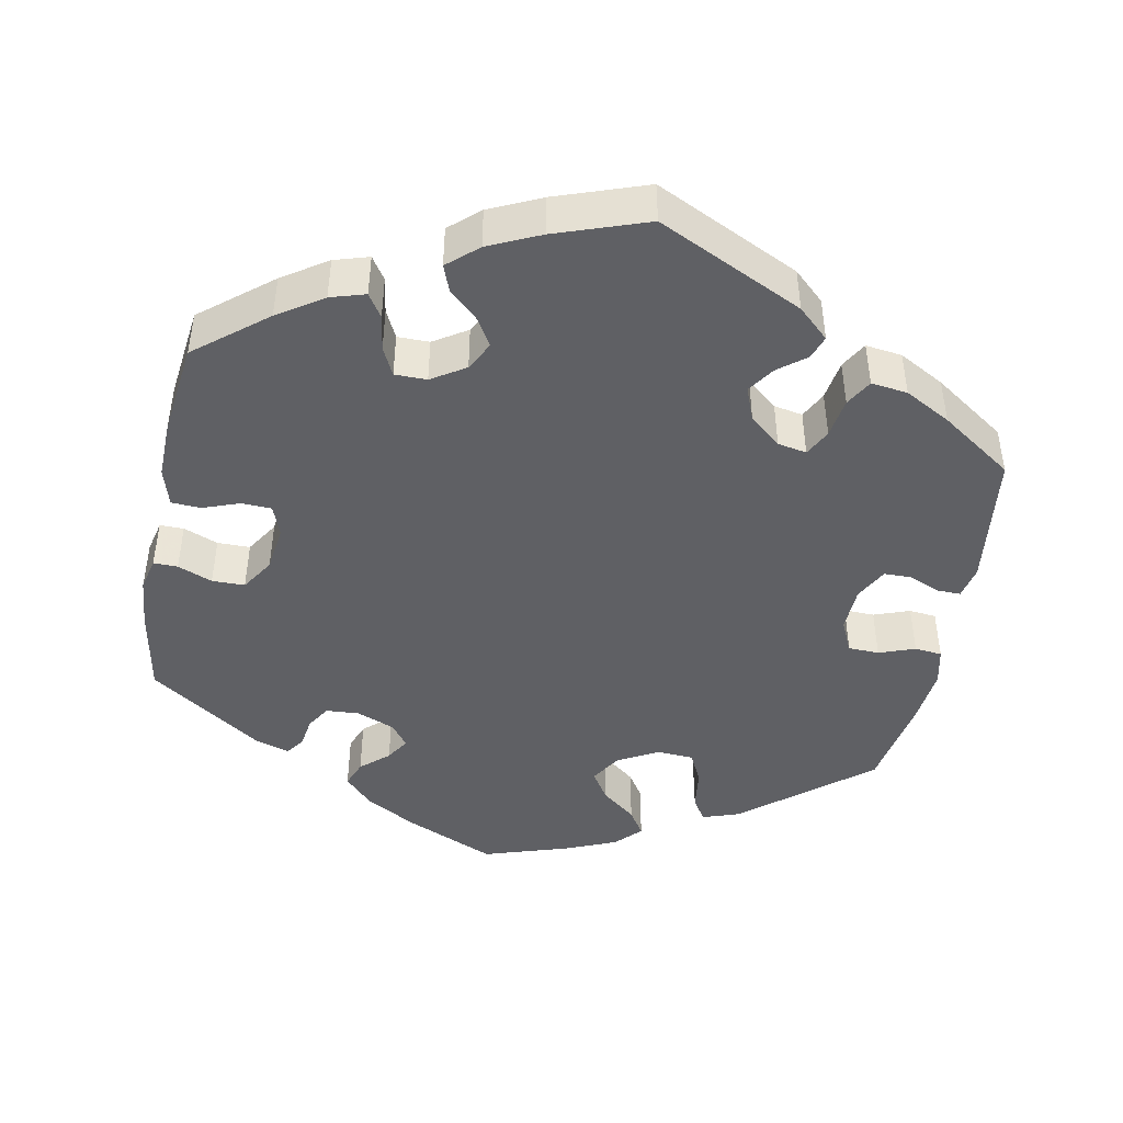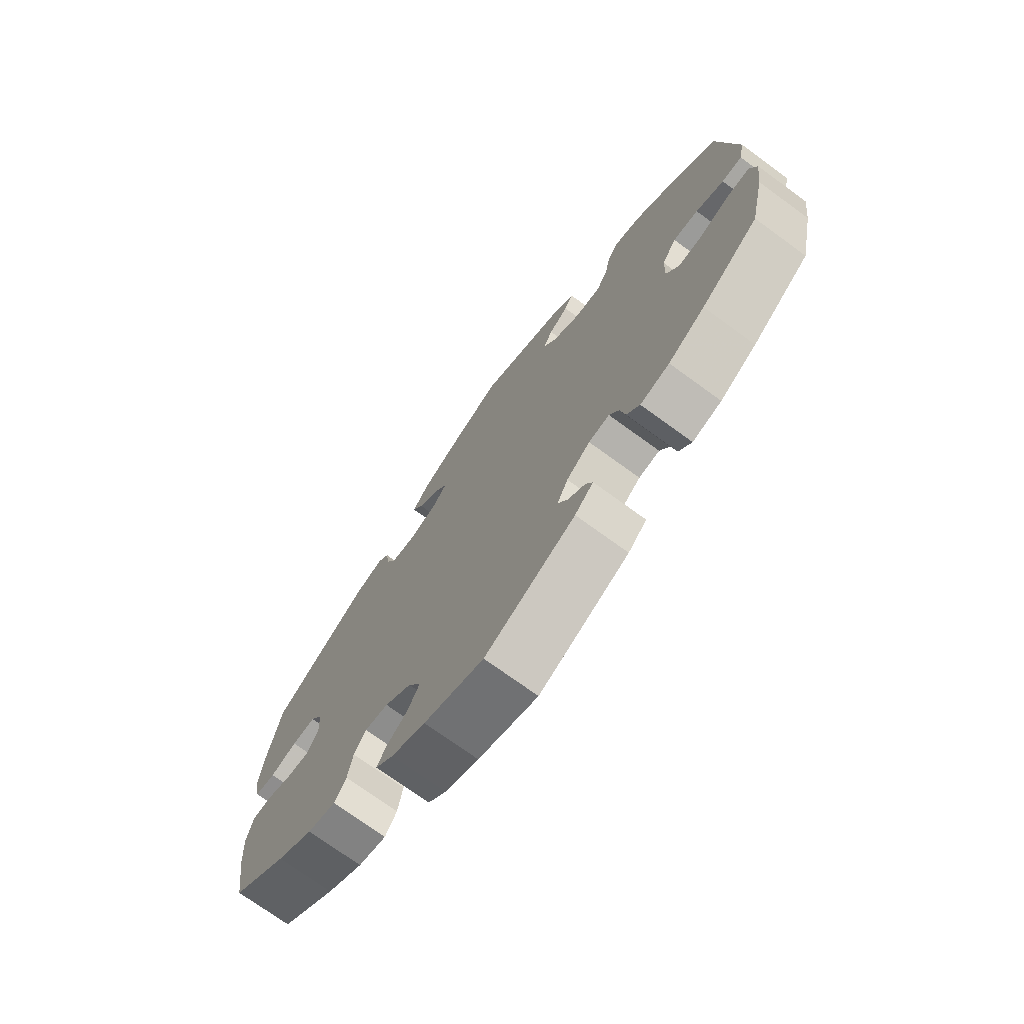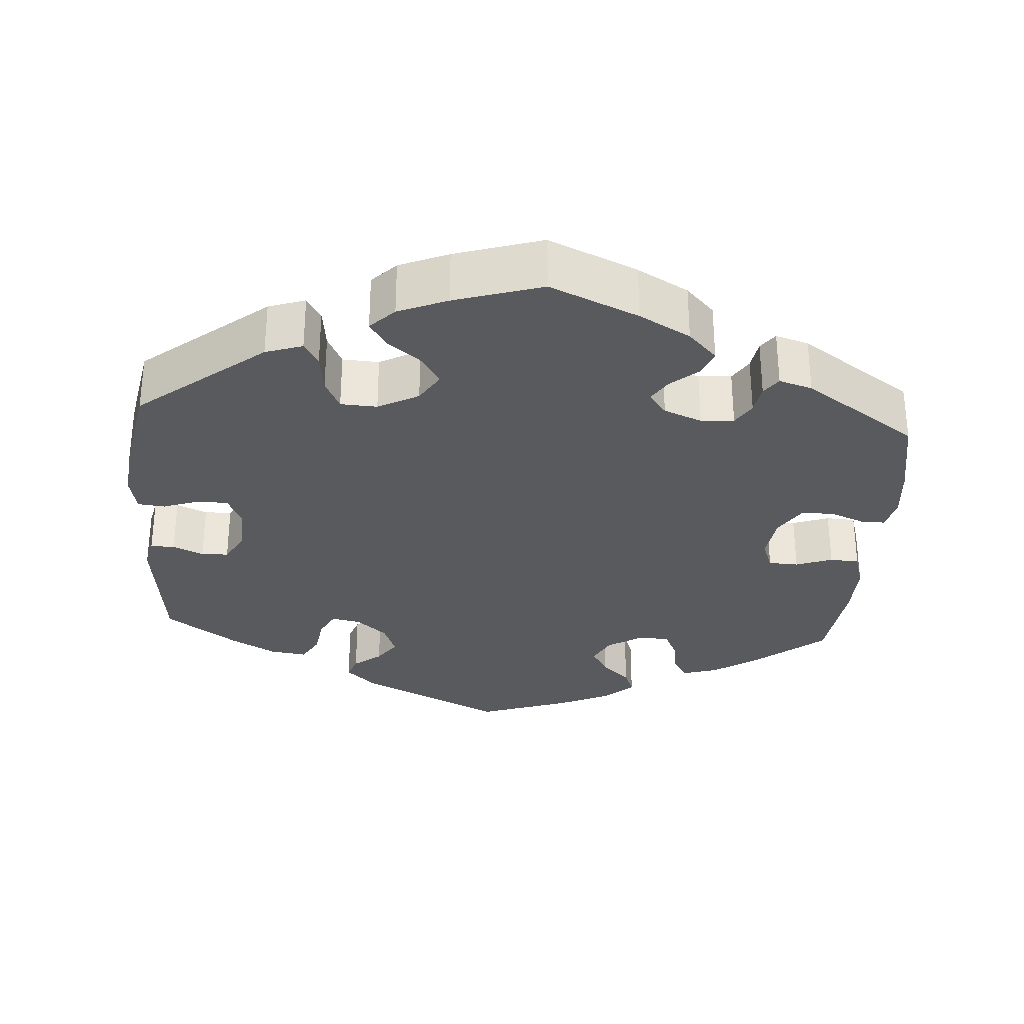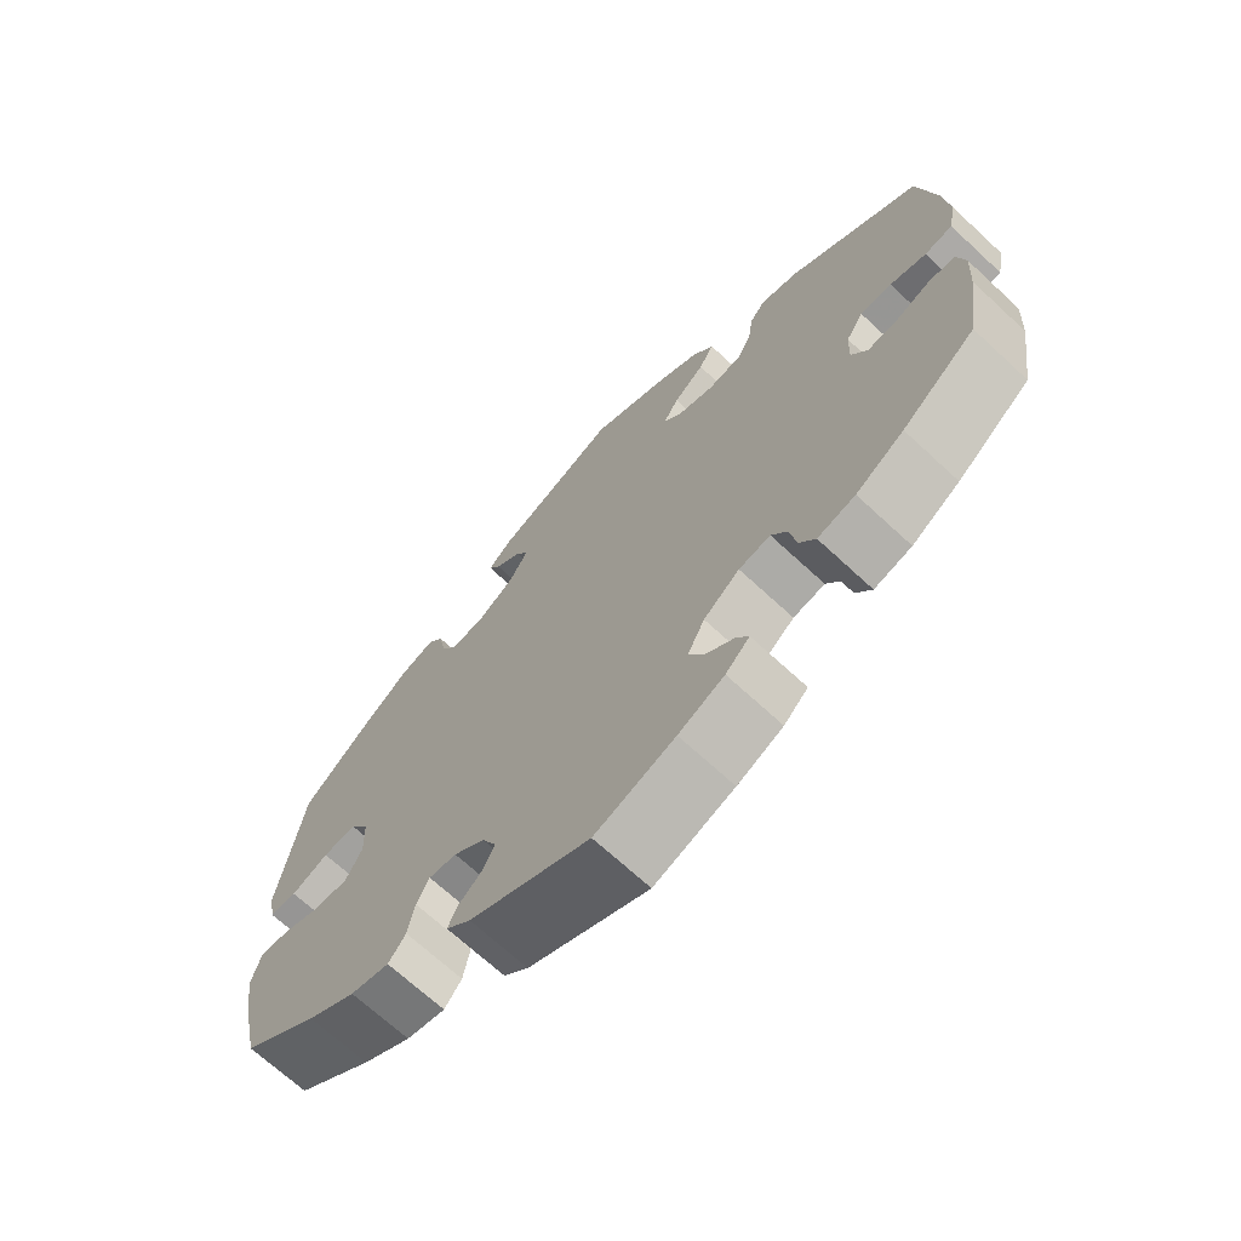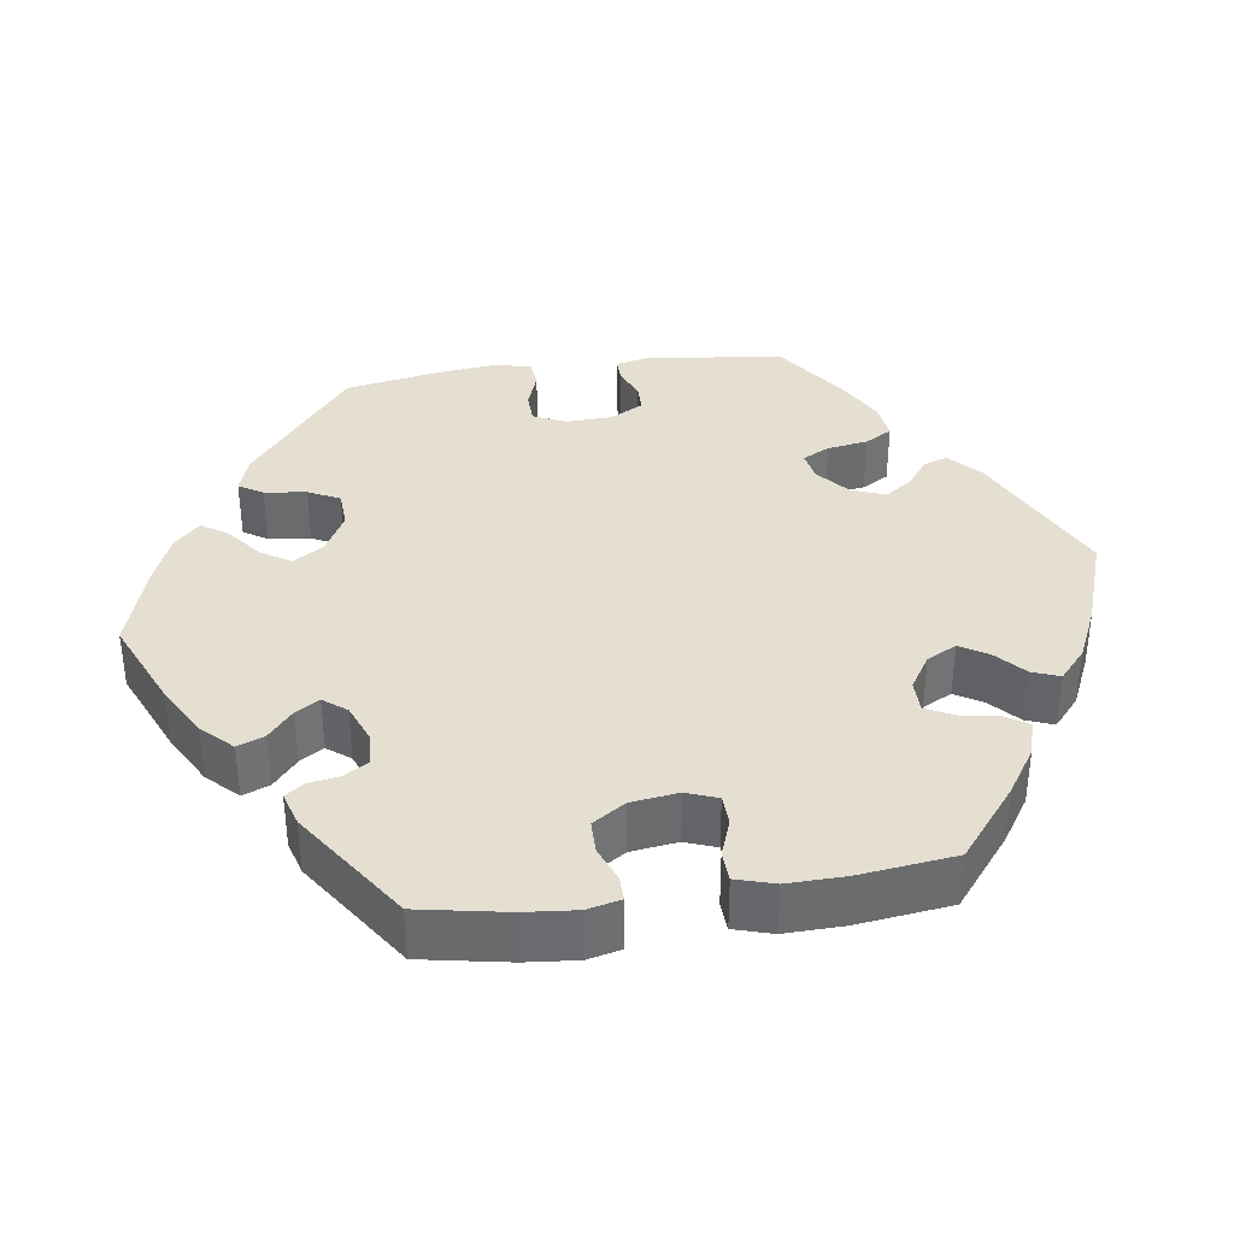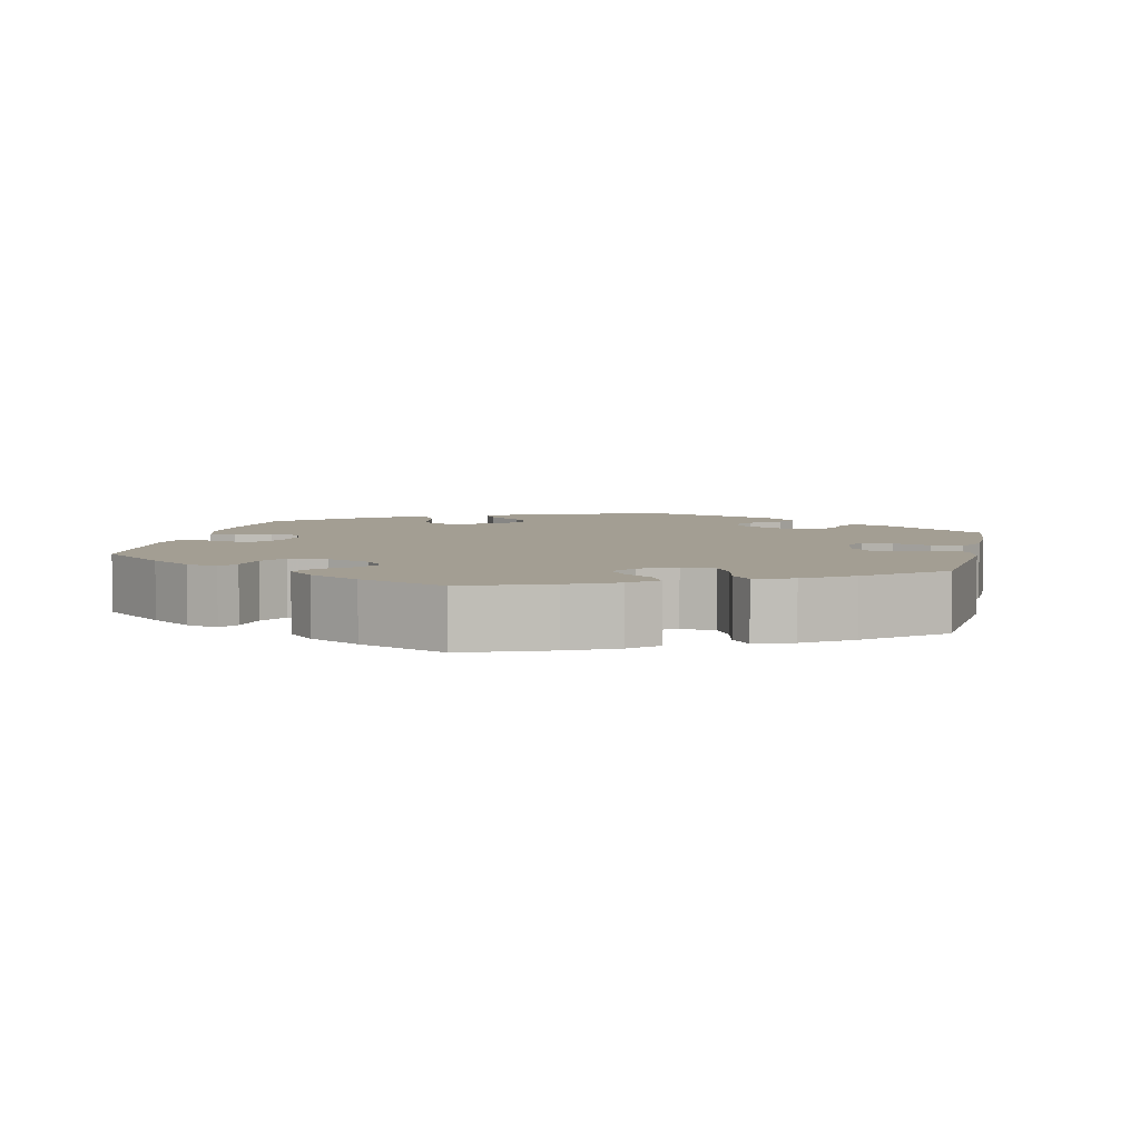
<metadata>
{"format":"obj","ext":"obj","renderer":"f3d","projection":"perspective","resolution":1024,"background":"white","views":[{"elev":-45.2,"azim":-70.8,"up":"+Y"},{"elev":-73.0,"azim":53.9,"up":"+Z"},{"elev":-31.1,"azim":115.9,"up":"+Y"},{"elev":-68.9,"azim":-132.9,"up":"+Z"},{"elev":36.8,"azim":-158.1,"up":"+Y"},{"elev":5.2,"azim":-107.2,"up":"+Y"}]}
</metadata>
<code>
v -0.106 0.07 -0.54
v -0.167 0.07 -0.512
v -0.199 0.07 -0.482
v -0.183 0.07 -0.455
v -0.145 0.07 -0.425
v -0.124 0.07 -0.388
v -0.147 0.07 -0.343
v -0.195 0.07 -0.306
v -0.237 0.07 -0.299
v -0.258 0.07 -0.332
v -0.267 0.07 -0.382
v -0.288 0.07 -0.414
v -0.338 0.07 -0.402
v -0.402 0.07 -0.363
v -0.5 0.07 -0.289
v -0.518 0.07 -0.172
v -0.522 0.07 -0.102
v -0.511 0.07 -0.056
v -0.475 0.07 -0.054
v -0.431 0.07 -0.071
v -0.39 0.07 -0.074
v -0.369 0.07 -0.038
v -0.371 0.07 0.014
v -0.394 0.07 0.05
v -0.436 0.07 0.049
v -0.484 0.07 0.034
v -0.521 0.07 0.04
v -0.531 0.07 0.091
v -0.524 0.07 0.165
v -0.5 0.07 0.289
v -0.327 0.07 0.407
v -0.275 0.07 0.423
v -0.254 0.07 0.398
v -0.248 0.07 0.353
v -0.23 0.07 0.315
v -0.184 0.07 0.308
v -0.134 0.07 0.326
v -0.109 0.07 0.355
v -0.13 0.07 0.388
v -0.171 0.07 0.421
v -0.191 0.07 0.456
v -0.162 0.07 0.494
v -0.104 0.07 0.529
v -0.001 0.07 0.578
v 0.163 0.07 0.508
v 0.195 0.07 0.479
v 0.179 0.07 0.452
v 0.144 0.07 0.426
v 0.127 0.07 0.395
v 0.152 0.07 0.354
v 0.202 0.07 0.322
v 0.248 0.07 0.318
v 0.269 0.07 0.352
v 0.278 0.07 0.401
v 0.299 0.07 0.43
v 0.346 0.07 0.415
v 0.406 0.07 0.371
v 0.501 0.07 0.29
v 0.533 0.07 0.083
v 0.523 0.07 0.033
v 0.487 0.07 0.032
v 0.437 0.07 0.053
v 0.392 0.07 0.056
v 0.366 0.07 0.016
v 0.364 0.07 -0.044
v 0.386 0.07 -0.085
v 0.431 0.07 -0.083
v 0.484 0.07 -0.062
v 0.524 0.07 -0.06
v 0.536 0.07 -0.103
v 0.527 0.07 -0.172
v 0.501 0.07 -0.289
v 0.399 0.07 -0.364
v 0.334 0.07 -0.403
v 0.282 0.07 -0.416
v 0.259 0.07 -0.387
v 0.25 0.07 -0.34
v 0.233 0.07 -0.308
v 0.196 0.07 -0.313
v 0.154 0.07 -0.346
v 0.135 0.07 -0.385
v 0.152 0.07 -0.417
v 0.183 0.07 -0.442
v 0.195 0.07 -0.469
v 0.162 0.07 -0.5
v 0.001 0.07 -0.578
v -0.106 0 -0.54
v -0.167 0 -0.512
v -0.199 0 -0.482
v -0.183 0 -0.455
v -0.145 0 -0.425
v -0.124 0 -0.388
v -0.147 0 -0.343
v -0.195 0 -0.306
v -0.237 0 -0.299
v -0.258 0 -0.332
v -0.267 0 -0.382
v -0.288 0 -0.414
v -0.338 0 -0.402
v -0.402 0 -0.363
v -0.5 0 -0.289
v -0.518 0 -0.172
v -0.522 0 -0.102
v -0.511 0 -0.056
v -0.475 0 -0.054
v -0.431 0 -0.071
v -0.39 0 -0.074
v -0.369 0 -0.038
v -0.371 0 0.014
v -0.394 0 0.05
v -0.436 0 0.049
v -0.484 0 0.034
v -0.521 0 0.04
v -0.531 0 0.091
v -0.524 0 0.165
v -0.5 0 0.289
v -0.327 0 0.407
v -0.275 0 0.423
v -0.254 0 0.398
v -0.248 0 0.353
v -0.23 0 0.315
v -0.184 0 0.308
v -0.134 0 0.326
v -0.109 0 0.355
v -0.13 0 0.388
v -0.171 0 0.421
v -0.191 0 0.456
v -0.162 0 0.494
v -0.104 0 0.529
v -0.001 0 0.578
v 0.163 0 0.508
v 0.195 0 0.479
v 0.179 0 0.452
v 0.144 0 0.426
v 0.127 0 0.395
v 0.152 0 0.354
v 0.202 0 0.322
v 0.248 0 0.318
v 0.269 0 0.352
v 0.278 0 0.401
v 0.299 0 0.43
v 0.346 0 0.415
v 0.406 0 0.371
v 0.501 0 0.29
v 0.533 0 0.083
v 0.523 0 0.033
v 0.487 0 0.032
v 0.437 0 0.053
v 0.392 0 0.056
v 0.366 0 0.016
v 0.364 0 -0.044
v 0.386 0 -0.085
v 0.431 0 -0.083
v 0.484 0 -0.062
v 0.524 0 -0.06
v 0.536 0 -0.103
v 0.527 0 -0.172
v 0.501 0 -0.289
v 0.399 0 -0.364
v 0.334 0 -0.403
v 0.282 0 -0.416
v 0.259 0 -0.387
v 0.25 0 -0.34
v 0.233 0 -0.308
v 0.196 0 -0.313
v 0.154 0 -0.346
v 0.135 0 -0.385
v 0.152 0 -0.417
v 0.183 0 -0.442
v 0.195 0 -0.469
v 0.162 0 -0.5
v 0.001 0 -0.578
f 82 83 84 85
f 81 82 85 86
f 80 81 86 1
f 74 75 76 77
f 74 77 78
f 73 74 78
f 72 73 78
f 71 72 78
f 70 71 78 79
f 67 68 69 70
f 66 67 70 79
f 59 60 61 62
f 59 62 63
f 58 59 63
f 57 58 63 64
f 53 54 55 56
f 52 53 56 57
f 45 46 47 48
f 45 48 49
f 44 45 49
f 43 44 49 50
f 39 40 41 42
f 38 39 42 43
f 31 32 33 34
f 31 34 35
f 30 31 35
f 29 30 35 36
f 25 26 27 28
f 24 25 28 29
f 17 18 19 20
f 17 20 21
f 16 17 21
f 15 16 21
f 14 15 21 22
f 10 11 12 13
f 9 10 13 14
f 2 3 4 5
f 2 5 6
f 1 2 6
f 80 1 6
f 65 66 79 80
f 64 65 80 6
f 52 57 64 6
f 51 52 6 7
f 50 51 7 8
f 38 43 50
f 37 38 50 8
f 24 29 36 37
f 23 24 37
f 22 23 37 8
f 9 14 22
f 8 9 22
f 171 170 169 168
f 172 171 168 167
f 87 172 167 166
f 163 162 161 160
f 164 163 160
f 164 160 159
f 164 159 158
f 164 158 157
f 165 164 157 156
f 156 155 154 153
f 165 156 153 152
f 148 147 146 145
f 149 148 145
f 149 145 144
f 150 149 144 143
f 142 141 140 139
f 143 142 139 138
f 134 133 132 131
f 135 134 131
f 135 131 130
f 136 135 130 129
f 128 127 126 125
f 129 128 125 124
f 120 119 118 117
f 121 120 117
f 121 117 116
f 122 121 116 115
f 114 113 112 111
f 115 114 111 110
f 106 105 104 103
f 107 106 103
f 107 103 102
f 107 102 101
f 108 107 101 100
f 99 98 97 96
f 100 99 96 95
f 91 90 89 88
f 92 91 88
f 92 88 87
f 92 87 166
f 166 165 152 151
f 92 166 151 150
f 92 150 143 138
f 93 92 138 137
f 94 93 137 136
f 136 129 124
f 94 136 124 123
f 123 122 115 110
f 123 110 109
f 94 123 109 108
f 108 100 95
f 108 95 94
f 1 87 88 2
f 2 88 89 3
f 3 89 90 4
f 4 90 91 5
f 5 91 92 6
f 6 92 93 7
f 7 93 94 8
f 8 94 95 9
f 9 95 96 10
f 10 96 97 11
f 11 97 98 12
f 12 98 99 13
f 13 99 100 14
f 14 100 101 15
f 15 101 102 16
f 16 102 103 17
f 17 103 104 18
f 18 104 105 19
f 19 105 106 20
f 20 106 107 21
f 21 107 108 22
f 22 108 109 23
f 23 109 110 24
f 24 110 111 25
f 25 111 112 26
f 26 112 113 27
f 27 113 114 28
f 28 114 115 29
f 29 115 116 30
f 30 116 117 31
f 31 117 118 32
f 32 118 119 33
f 33 119 120 34
f 34 120 121 35
f 35 121 122 36
f 36 122 123 37
f 37 123 124 38
f 38 124 125 39
f 39 125 126 40
f 40 126 127 41
f 41 127 128 42
f 42 128 129 43
f 43 129 130 44
f 44 130 131 45
f 45 131 132 46
f 46 132 133 47
f 47 133 134 48
f 48 134 135 49
f 49 135 136 50
f 50 136 137 51
f 51 137 138 52
f 52 138 139 53
f 53 139 140 54
f 54 140 141 55
f 55 141 142 56
f 56 142 143 57
f 57 143 144 58
f 58 144 145 59
f 59 145 146 60
f 60 146 147 61
f 61 147 148 62
f 62 148 149 63
f 63 149 150 64
f 64 150 151 65
f 65 151 152 66
f 66 152 153 67
f 67 153 154 68
f 68 154 155 69
f 69 155 156 70
f 70 156 157 71
f 71 157 158 72
f 72 158 159 73
f 73 159 160 74
f 74 160 161 75
f 75 161 162 76
f 76 162 163 77
f 77 163 164 78
f 78 164 165 79
f 79 165 166 80
f 80 166 167 81
f 81 167 168 82
f 82 168 169 83
f 83 169 170 84
f 84 170 171 85
f 85 171 172 86
f 86 172 87 1

</code>
